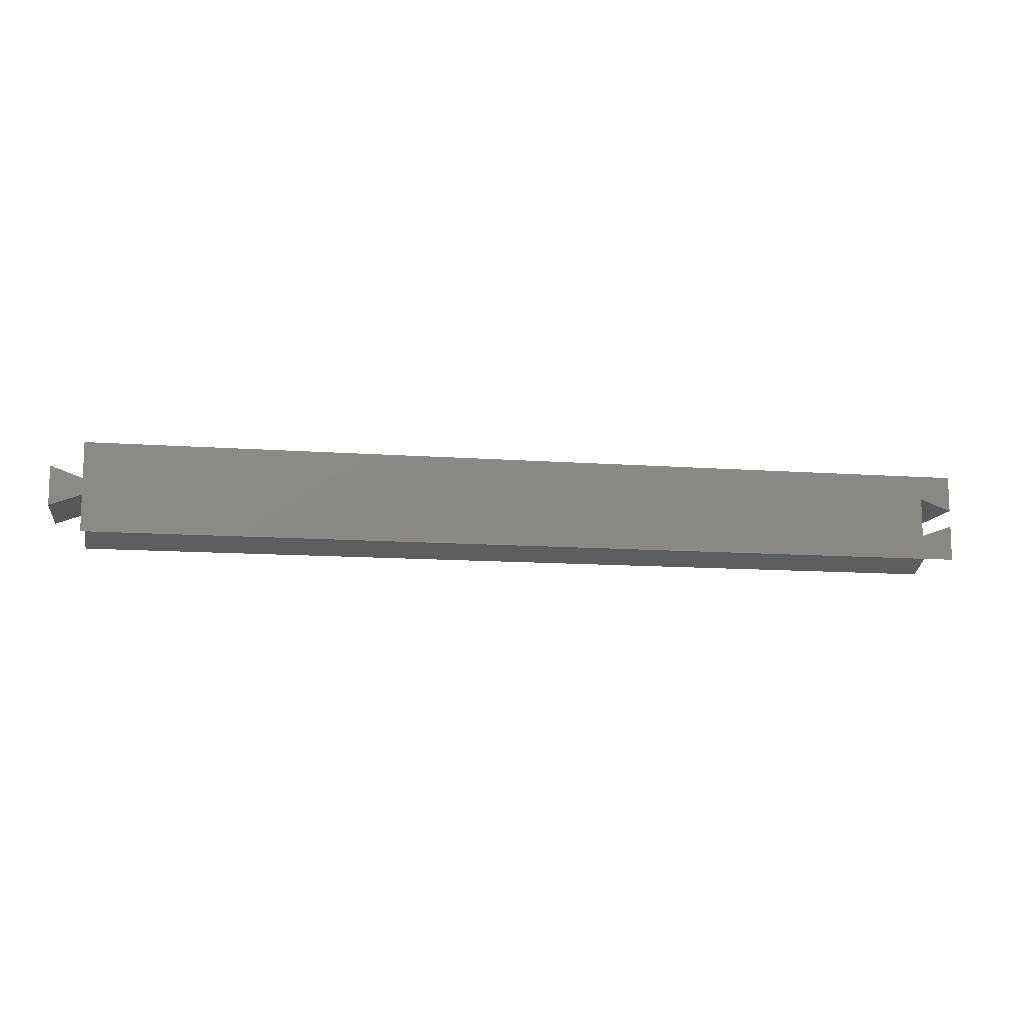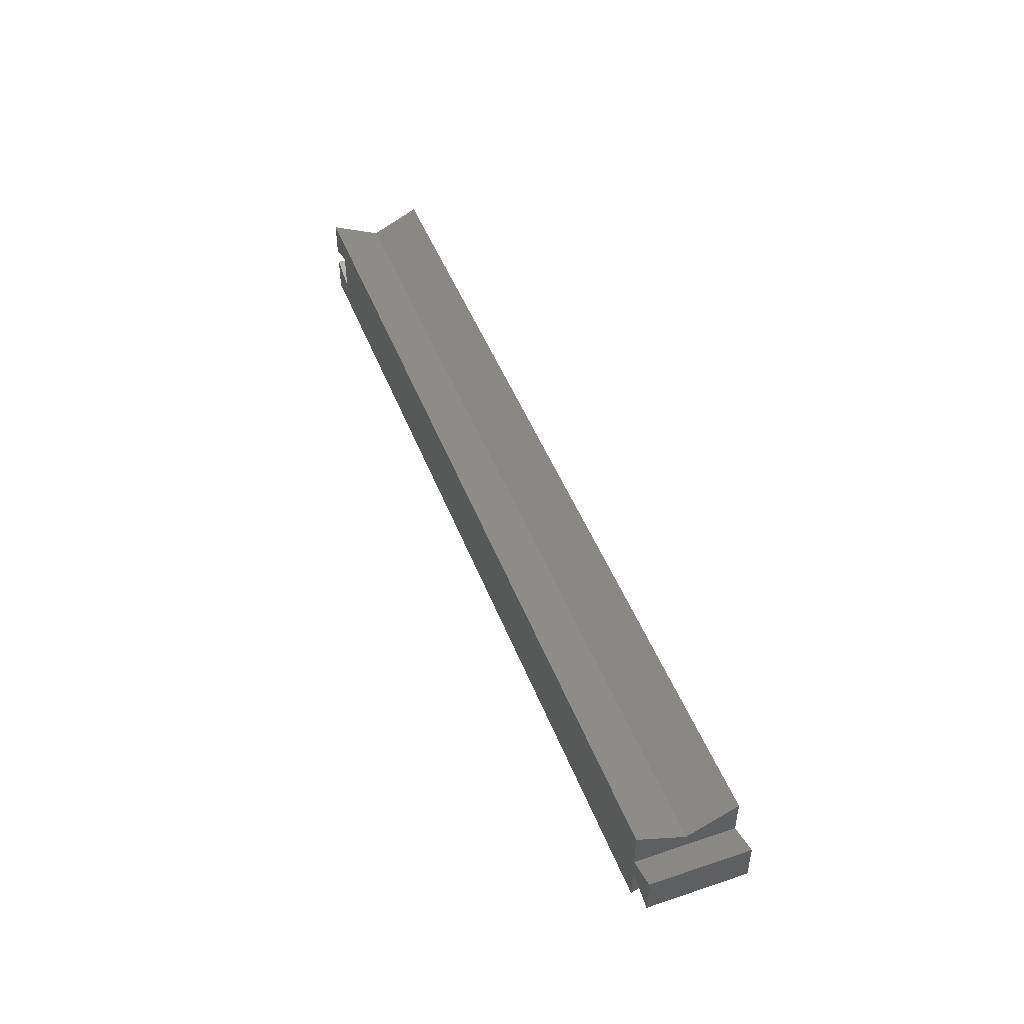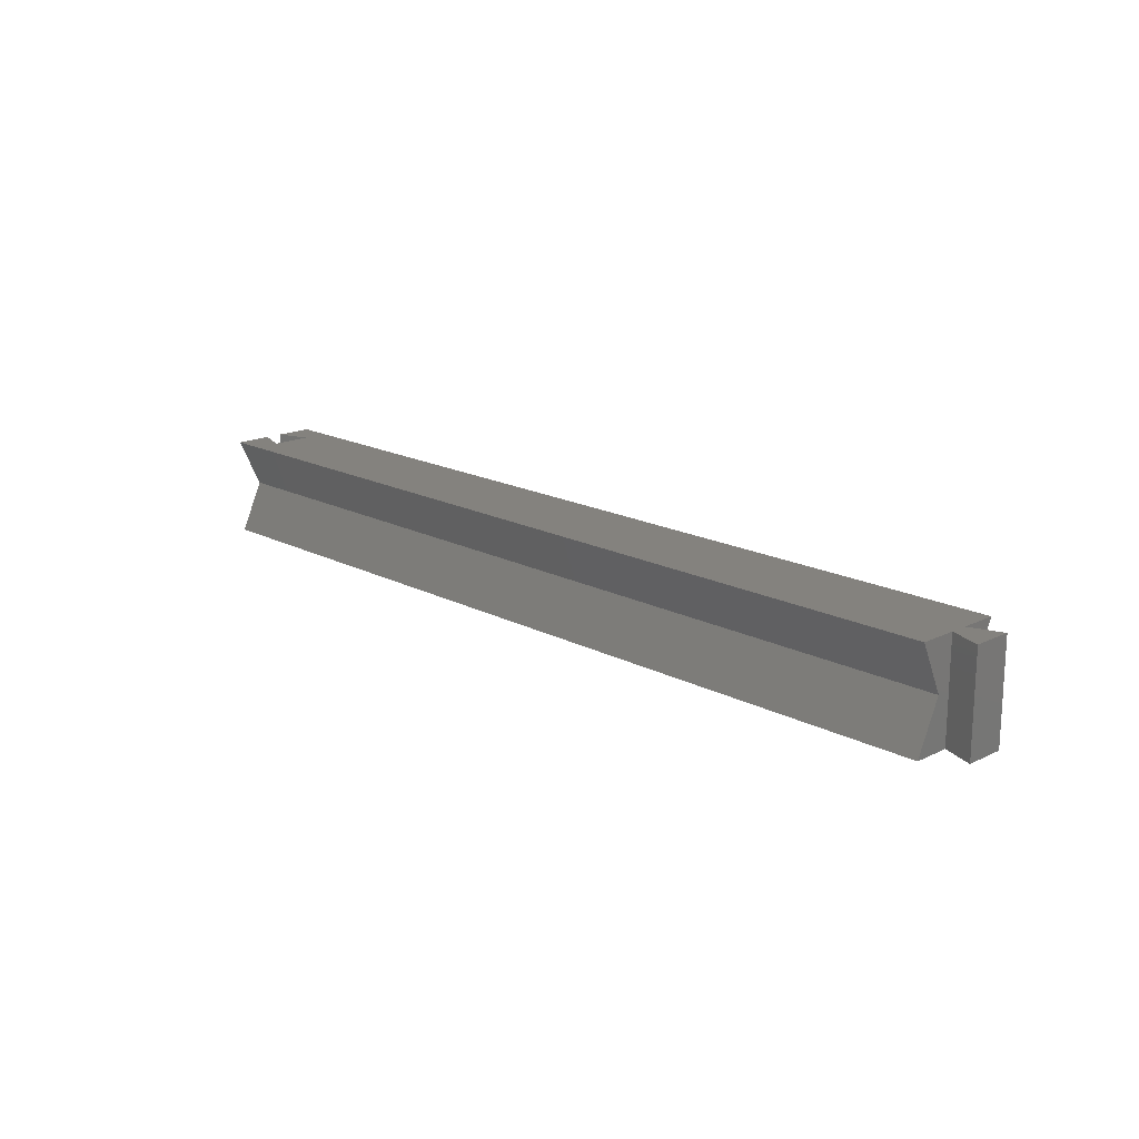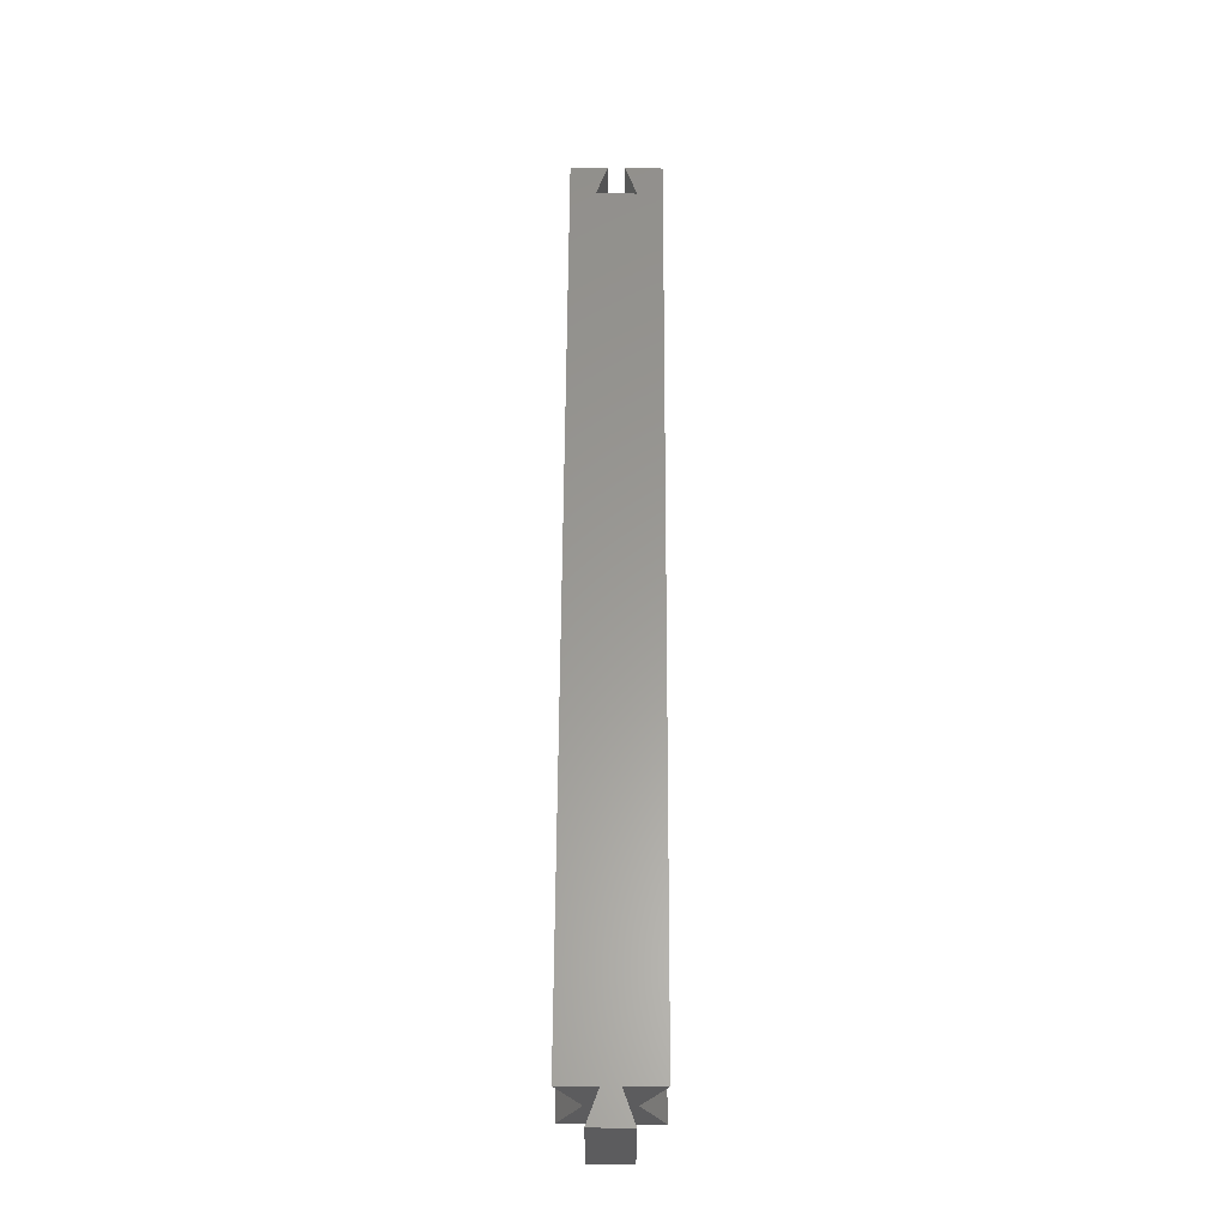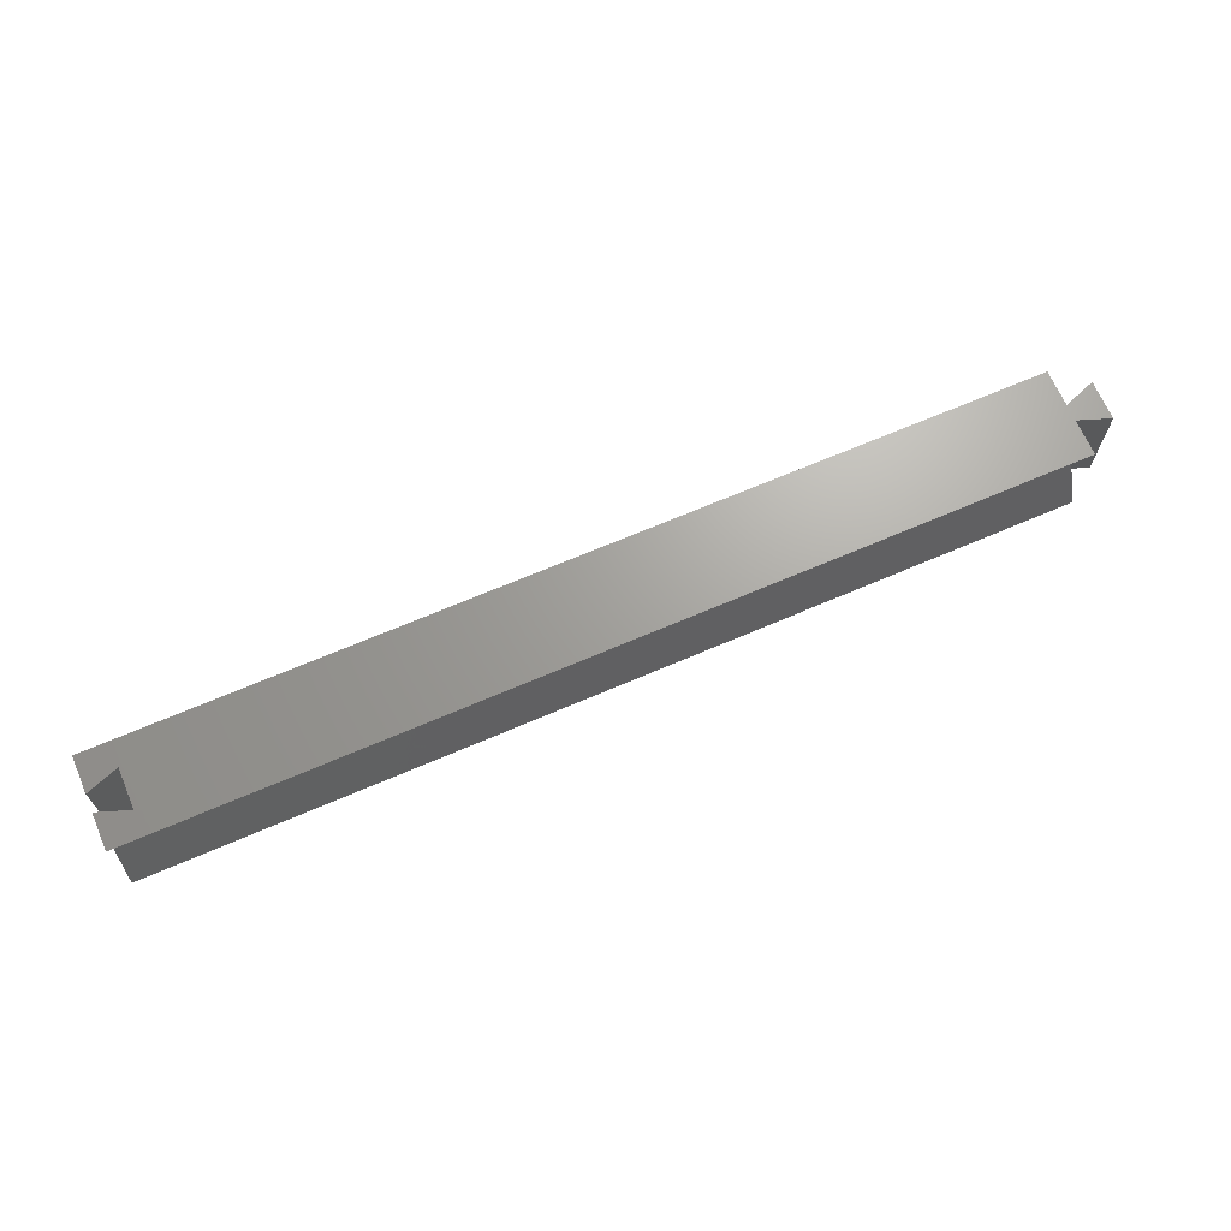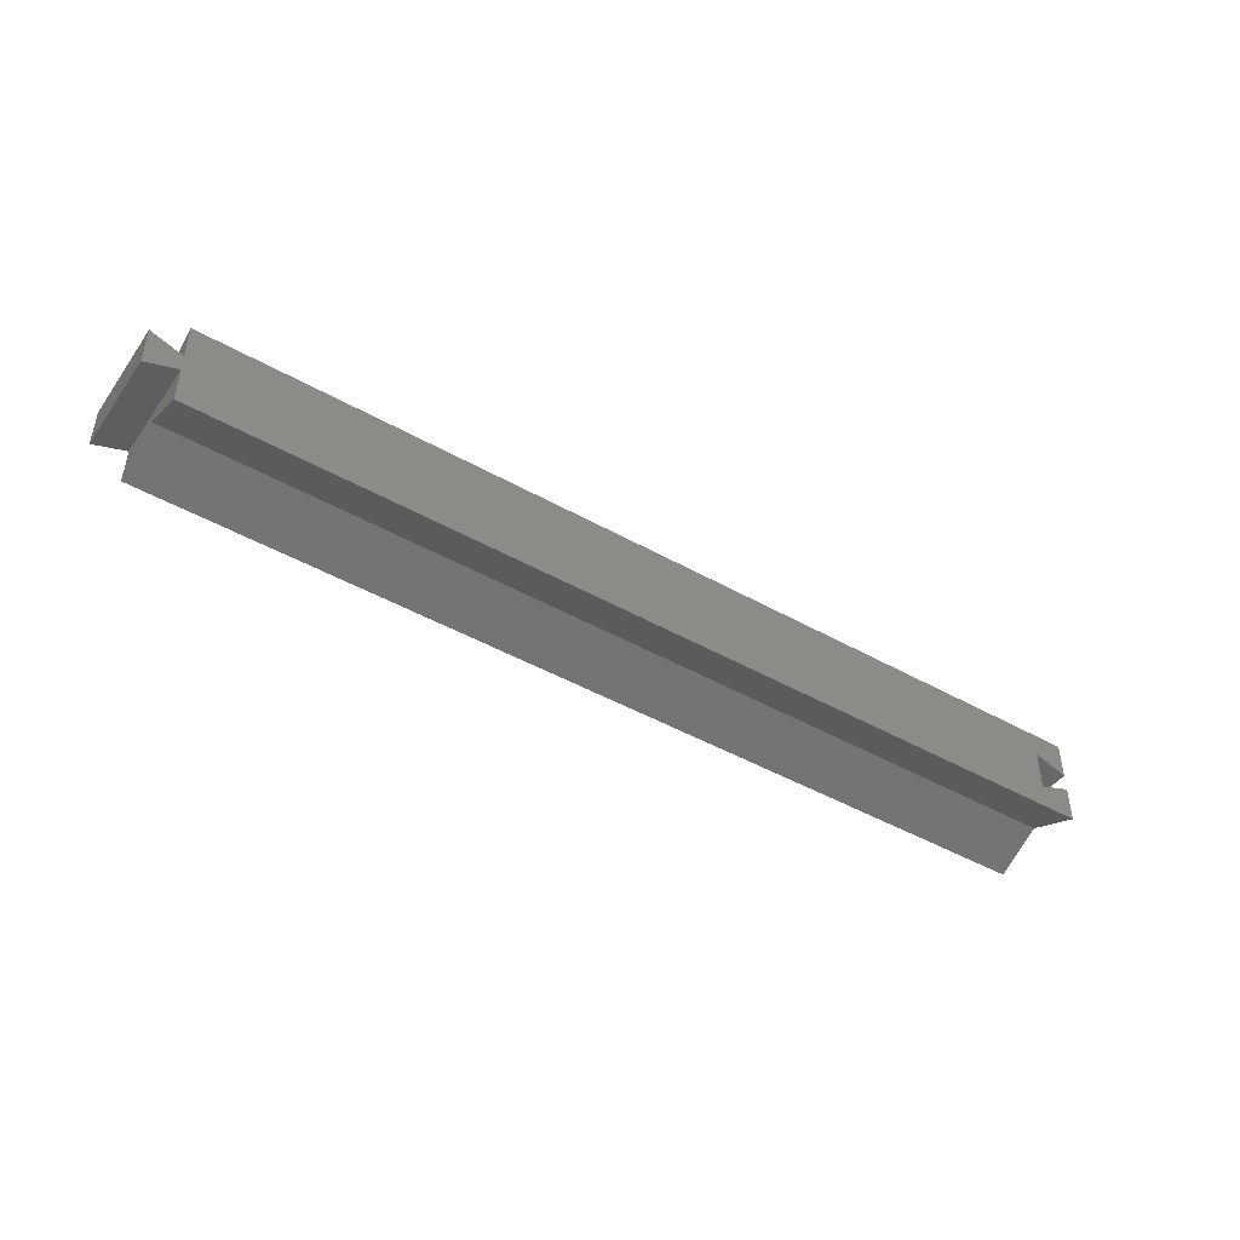
<metadata>
{"format":"stl","ext":"stl","renderer":"f3d","projection":"perspective","resolution":1024,"background":"white","views":[{"elev":-11.3,"azim":-10.5,"up":"+Y"},{"elev":47.5,"azim":-110.6,"up":"+Y"},{"elev":17.3,"azim":-134.0,"up":"+Z"},{"elev":60.0,"azim":-89.7,"up":"+Z"},{"elev":68.0,"azim":156.7,"up":"+Z"},{"elev":-45.2,"azim":-33.2,"up":"+Y"}]}
</metadata>
<code>
# stl→obj: 94 verts, 160 faces
v 230 11.66 0
v 115 11.66 0
v 230 8.743 6.25
v 115 8.743 6.25
v 0 11.66 0
v 0 8.743 6.25
v 230 5.829 12.5
v 115 5.829 12.5
v 0 5.829 12.5
v 230 8.743 18.75
v 115 8.743 18.75
v 0 8.743 18.75
v 230 11.66 25
v 115 11.66 25
v 0 11.66 25
v 230 -11 25
v 115 -11 25
v 230 -8.086 18.75
v 115 -8.086 18.75
v 0 -11 25
v 0 -8.086 18.75
v 230 -5.171 12.5
v 115 -5.171 12.5
v 0 -5.171 12.5
v 230 -8.086 6.25
v 115 -8.086 6.25
v 0 -8.086 6.25
v 230 -11 0
v 115 -11 0
v 0 -11 0
v -8 5.329 -3.553e-15
v -8 0.3288 0
v -8 5.329 12.5
v -8 0.3288 12.5
v -8 5.329 25
v -8 0.3288 25
v -8 -4.671 -3.553e-15
v -8 -4.671 12.5
v -8 -4.671 25
v 0 2.429 -3.553e-15
v -4 3.879 0
v 0 2.429 12.5
v -4 3.879 12.5
v 0 2.429 25
v -4 3.879 25
v -4 -3.221 0
v -4 -3.221 12.5
v -4 -3.221 25
v 0 -1.771 -3.553e-15
v 0 -1.771 12.5
v 0 -1.771 25
v 0 7.043 0
v 0 7.043 9.896
v 0 7.043 15.1
v 0 7.043 25
v 0 -6.386 25
v 0 -6.386 15.1
v 0 -6.386 9.896
v 0 -6.386 0
v 230 -1.821 0
v 225.9 -3.271 0
v 230 -1.821 12.5
v 225.9 -3.271 12.5
v 230 -1.821 25
v 225.9 -3.271 25
v 221.9 -4.721 0
v 221.9 -4.721 12.5
v 221.9 -4.721 25
v 221.9 0.3288 0
v 221.9 0.3288 12.5
v 221.9 0.3288 25
v 221.9 5.379 0
v 221.9 5.379 12.5
v 221.9 5.379 25
v 225.9 3.929 0
v 225.9 3.929 12.5
v 225.9 3.929 25
v 230 2.479 0
v 230 2.479 12.5
v 230 2.479 25
v 230 7.068 25
v 111 11.66 25
v 111 -11 25
v 230 -6.411 25
v 111 0.3288 25
v 230 7.068 0
v 111 11.66 0
v 111 -11 0
v 111 0.3288 0
v 230 -6.411 0
v 230 7.068 9.842
v 230 7.068 15.16
v 230 -6.411 15.16
v 230 -6.411 9.842
f 1 2 3
f 3 2 4
f 2 5 4
f 4 5 6
f 3 4 7
f 7 4 8
f 4 6 8
f 8 6 9
f 7 8 10
f 10 8 11
f 8 9 11
f 11 9 12
f 10 11 13
f 13 11 14
f 11 12 14
f 14 12 15
f 16 17 18
f 18 17 19
f 17 20 19
f 19 20 21
f 18 19 22
f 22 19 23
f 19 21 23
f 23 21 24
f 22 23 25
f 25 23 26
f 23 24 26
f 26 24 27
f 25 26 28
f 28 26 29
f 26 27 29
f 29 27 30
f 31 32 33
f 33 32 34
f 33 34 35
f 35 34 36
f 32 37 34
f 34 37 38
f 34 38 36
f 36 38 39
f 40 41 42
f 42 41 43
f 42 43 44
f 44 43 45
f 41 31 43
f 43 31 33
f 43 33 45
f 45 33 35
f 37 46 38
f 38 46 47
f 38 47 39
f 39 47 48
f 46 49 47
f 47 49 50
f 47 50 48
f 48 50 51
f 52 53 5
f 54 55 15
f 9 42 54
f 54 42 44
f 54 44 55
f 9 53 42
f 42 53 52
f 42 52 40
f 56 57 20
f 58 59 30
f 24 57 50
f 50 57 56
f 50 56 51
f 24 50 58
f 58 50 49
f 58 49 59
f 60 61 62
f 62 61 63
f 62 63 64
f 64 63 65
f 61 66 63
f 63 66 67
f 63 67 65
f 65 67 68
f 66 69 67
f 67 69 70
f 67 70 68
f 68 70 71
f 69 72 70
f 70 72 73
f 70 73 71
f 71 73 74
f 72 75 73
f 73 75 76
f 73 76 74
f 74 76 77
f 75 78 76
f 76 78 79
f 76 79 77
f 77 79 80
f 80 81 77
f 74 77 13
f 15 55 82
f 35 36 45
f 44 45 36
f 51 36 48
f 39 48 36
f 20 83 56
f 51 56 83
f 64 65 84
f 16 84 65
f 13 77 81
f 44 82 55
f 13 82 74
f 74 82 85
f 74 85 71
f 82 44 85
f 85 44 36
f 83 68 85
f 85 68 71
f 51 83 85
f 51 85 36
f 16 65 68
f 16 68 83
f 1 86 75
f 78 75 86
f 5 87 52
f 40 52 87
f 40 32 41
f 31 41 32
f 37 32 46
f 49 46 32
f 30 59 88
f 72 1 75
f 49 88 59
f 28 88 66
f 66 88 89
f 66 89 69
f 60 90 61
f 61 90 28
f 61 28 66
f 88 49 89
f 89 49 32
f 1 72 87
f 87 72 69
f 87 69 89
f 40 87 89
f 40 89 32
f 1 91 86
f 13 81 92
f 81 80 92
f 92 80 79
f 92 79 7
f 78 86 79
f 79 86 91
f 79 91 7
f 16 93 84
f 28 90 94
f 64 84 62
f 62 84 93
f 62 93 22
f 90 60 94
f 94 60 62
f 94 62 22

</code>
